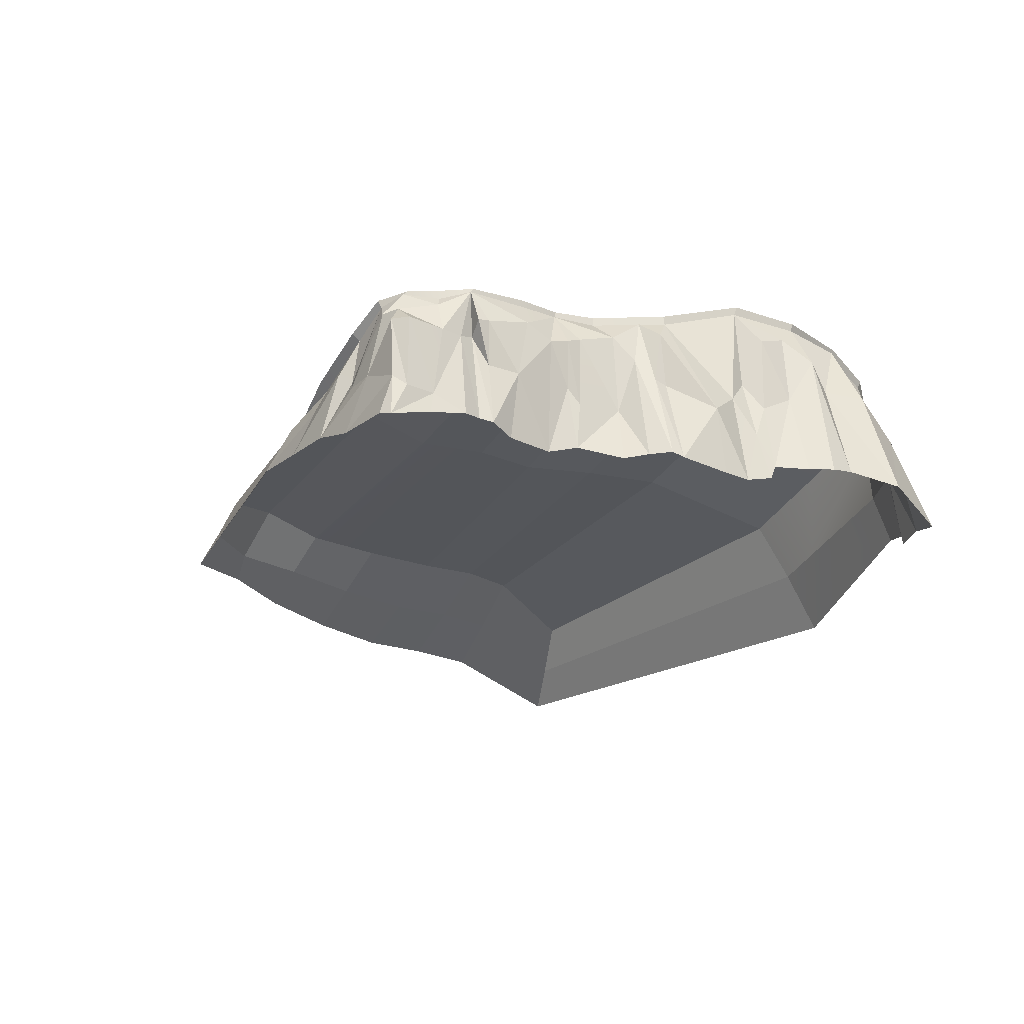
<metadata>
{"format":"obj","ext":"obj","renderer":"f3d","projection":"perspective","resolution":1024,"background":"white","views":[{"elev":-20.9,"azim":60.0,"up":"+Y"}]}
</metadata>
<code>
g titleHill
v -3.352 3.481 -4.138
v -6.548 2.792 -4.139
v -6.756 2.081 -8.51
v -3.6 3.109 -6.38
v -1.171 3.785 -5.717
v -0.9327 4.098 -3.974
v -3.825 2.773 -8.409
v -1.529 3.315 -8.33
v -5.328 1.94 2.806
v -5.933 2.081 0.8372
v -3.009 2.719 0.8916
v -2.942 2.453 2.813
v -12.92 1.048 0.6528
v -5.933 2.081 0.8372
v -5.328 1.94 2.806
v -12.54 0.9814 2.882
v -12.11 0.9679 5.081
v -5.344 1.825 4.773
v -17.58 1.254 -7.025
v -6.756 2.081 -8.51
v -6.548 2.792 -4.139
v -15.03 1.671 -3.489
v -5.344 1.825 4.773
v -4.448 1.922 6.973
v -11.24 1.152 7.075
v -12.11 0.9679 5.081
v -4.448 1.922 6.973
v -5.344 1.825 4.773
v -2.938 2.229 4.741
v -3.012 2.237 6.942
v -4.693 0.6345 -9
v -6.275 0.3757 -9.209
v -5.902 -1.37 -9.893
v -0.7075 -0.1956 -8.793
v -1.062 1.229 -8.52
v -16.4 -0.7406 0.9333
v -14.66 0.07791 0.7916
v -13.94 0.03848 3.102
v -15.32 -0.7842 3.273
v -20.68 -0.7406 -8.236
v -19.13 0.1845 -7.626
v -16.69 0.6684 -3.582
v -18.36 -0.2582 -3.648
v -5.902 -1.37 -9.893
v -6.275 0.3757 -9.209
v -19.13 0.1845 -7.626
v -20.68 -0.7406 -8.236
v -14.09 -0.7406 5.53
v -13.1 0.07364 5.354
v -12.18 -0.05032 7.435
v -12.97 -0.5599 7.291
v -4.587 0.4364 9.459
v -4.756 -0.3153 9.893
v -11.7 -0.7406 9.046
v -10.77 -0.06845 8.881
v -1.217 2.826 4.728
v 0.1809 3.482 4.709
v 0.09514 3.433 5.212
v -0.1774 3.277 6.809
v -1.516 2.696 6.911
v -0.2406 3.503 0.9433
v 0.8785 3.884 0.9732
v 0.6584 3.815 1.56
v 0.1779 3.665 2.841
v -0.8892 3.155 2.833
v -1.529 3.315 -8.33
v -0.351 3.933 -7.807
v 0.3051 4.184 -5.555
v -1.171 3.785 -5.717
v -0.9327 4.098 -3.974
v 0.8728 4.4 -3.606
v -1.062 1.229 -8.52
v -0.7075 -0.1956 -8.793
v 0.4647 -0.4314 -8.463
v 0.1915 1.373 -8.065
v -16.69 0.6684 -3.582
v -15.58 0.4234 -1.437
v -17.37 -0.4512 -1.365
v -18.36 -0.2582 -3.648
v -13.81 1.411 -1.49
v -14.66 0.07791 0.7916
v -12.92 1.048 0.6528
v -6.548 2.792 -4.139
v -6.348 2.538 -1.634
v -13.81 1.411 -1.49
v -15.03 1.671 -3.489
v -6.348 2.538 -1.634
v -6.548 2.792 -4.139
v -3.352 3.481 -4.138
v -3.178 3.302 -1.647
v 0.8728 4.4 -3.606
v 1.26 4.294 -1.317
v -0.3639 4.005 -1.514
v -0.9327 4.098 -3.974
v -13.1 0.07364 5.354
v -12.11 0.9679 5.081
v -11.24 1.152 7.075
v -12.18 -0.05032 7.435
v -14.66 0.07791 0.7916
v -12.92 1.048 0.6528
v -12.54 0.9814 2.882
v -13.94 0.03848 3.102
v -15.03 1.671 -3.489
v -13.81 1.411 -1.49
v -15.58 0.4234 -1.437
v -16.69 0.6684 -3.582
v -19.13 0.1845 -7.626
v -17.58 1.254 -7.025
v -15.03 1.671 -3.489
v -16.69 0.6684 -3.582
v -6.275 0.3757 -9.209
v -6.756 2.081 -8.51
v -17.58 1.254 -7.025
v -19.13 0.1845 -7.626
v -4.693 0.6345 -9
v -3.825 2.773 -8.409
v -6.756 2.081 -8.51
v -6.275 0.3757 -9.209
v -1.349 3.065 -8.586
v -1.529 3.315 -8.33
v -1.062 1.229 -8.52
v 0.1915 1.373 -8.065
v -0.3095 3.386 -7.738
v -1.349 3.065 -8.586
v -1.062 1.229 -8.52
v -0.3095 3.386 -7.738
v -0.351 3.933 -7.807
v -1.529 3.315 -8.33
v -1.349 3.065 -8.586
v 1.17 4.321 -5.273
v 1.21 4.549 -5.4
v 0.5568 4.134 -6.918
v 0.5448 3.921 -6.827
v 2.197 4.184 -3.047
v 2.176 4.428 -3.157
v 2.226 4.18 -1.053
v 2.287 4.398 -1.096
v 2.176 4.428 -3.157
v 2.197 4.184 -3.047
v 1.446 3.553 1.646
v 1.423 3.785 1.642
v 1.676 3.859 0.9788
v 1.685 3.614 0.9508
v 0.9674 3.426 2.833
v 0.9662 3.652 2.842
v 1.079 3.366 5.174
v 1.111 3.54 5.18
v 0.8861 3.577 3.988
v 0.9086 3.411 4.042
v 1.294 3.279 6.845
v 1.245 3.418 6.75
v -0.9917 2.462 9.164
v 0.1335 2.983 8.984
v 0.1007 2.829 8.865
v -0.9339 2.272 8.978
v -3.042 1.639 8.925
v -3.041 1.874 9.121
v -0.9917 2.462 9.164
v -0.9339 2.272 8.978
v -4.455 1.386 8.96
v -13.94 0.03848 3.102
v -13.1 0.07364 5.354
v -14.09 -0.7406 5.53
v -15.32 -0.7842 3.273
v -12.54 0.9814 2.882
v -12.11 0.9679 5.081
v -13.1 0.07364 5.354
v -13.94 0.03848 3.102
v -5.344 1.825 4.773
v -5.328 1.94 2.806
v -2.942 2.453 2.813
v -2.938 2.229 4.741
v 0.1779 3.665 2.841
v 0.1809 3.482 4.709
v -1.217 2.826 4.728
v -0.8892 3.155 2.833
v 0.9086 3.411 4.042
v 0.8861 3.577 3.988
v 0.9662 3.652 2.842
v 0.9674 3.426 2.833
v -15.58 0.4234 -1.437
v -14.66 0.07791 0.7916
v -16.4 -0.7406 0.9333
v -17.37 -0.4512 -1.365
v -6.348 2.538 -1.634
v -5.933 2.081 0.8372
v -12.92 1.048 0.6528
v -13.81 1.411 -1.49
v -5.933 2.081 0.8372
v -6.348 2.538 -1.634
v -3.178 3.302 -1.647
v -3.009 2.719 0.8916
v -0.2406 3.503 0.9433
v -0.3639 4.005 -1.514
v 1.26 4.294 -1.317
v 0.8785 3.884 0.9732
v -0.2406 3.503 0.9433
v -0.3639 4.005 -1.514
v 1.685 3.614 0.9508
v 1.676 3.859 0.9788
v 2.287 4.398 -1.096
v 2.226 4.18 -1.053
v -12.18 -0.05032 7.435
v -10.77 -0.06845 8.881
v -11.7 -0.7406 9.046
v -12.97 -0.5599 7.291
v -11.24 1.152 7.075
v -9.852 0.6818 8.716
v -10.77 -0.06845 8.881
v -12.18 -0.05032 7.435
v -4.448 1.922 6.973
v -4.455 1.386 8.96
v -9.852 0.6818 8.716
v -11.24 1.152 7.075
v -4.455 1.386 8.96
v -4.448 1.922 6.973
v -3.012 2.237 6.942
v -3.041 1.874 9.121
v -0.05234 3.159 7.684
v 0.1335 2.983 8.984
v -0.9917 2.462 9.164
v -1.516 2.696 6.911
v -0.1774 3.277 6.809
v 0.793 2.987 8.571
v 0.7663 3.118 8.447
v 0.9382 3.255 7.67
v 0.9231 3.057 7.573
v 1.245 3.418 6.75
v 1.294 3.279 6.845
v 0.1335 2.983 8.984
v 0.7663 3.118 8.447
v 0.793 2.987 8.571
v 0.1007 2.829 8.865
v 0.9382 3.255 7.67
v 0.7663 3.118 8.447
v 0.1335 2.983 8.984
v -0.05234 3.159 7.684
v 1.245 3.418 6.75
v -0.1774 3.277 6.809
v 0.1809 3.482 4.709
v 0.8861 3.577 3.988
v 1.111 3.54 5.18
v 0.09514 3.433 5.212
v -0.1774 3.277 6.809
v 1.245 3.418 6.75
v 0.9662 3.652 2.842
v 0.8861 3.577 3.988
v 0.1809 3.482 4.709
v 0.1779 3.665 2.841
v 0.8785 3.884 0.9732
v 1.676 3.859 0.9788
v 1.423 3.785 1.642
v 0.6584 3.815 1.56
v 0.1779 3.665 2.841
v 0.9662 3.652 2.842
v 2.287 4.398 -1.096
v 1.676 3.859 0.9788
v 0.8785 3.884 0.9732
v 1.26 4.294 -1.317
v 2.176 4.428 -3.157
v 2.287 4.398 -1.096
v 1.26 4.294 -1.317
v 0.8728 4.4 -3.606
v -0.351 3.933 -7.807
v 0.5568 4.134 -6.918
v 1.21 4.549 -5.4
v 0.3051 4.184 -5.555
v 0.8728 4.4 -3.606
v 2.176 4.428 -3.157
v 0.5448 3.921 -6.827
v 0.5568 4.134 -6.918
v -0.351 3.933 -7.807
v -0.3095 3.386 -7.738
v 0.9417 0.9744 -7.423
v 0.5448 3.921 -6.827
v -0.3095 3.386 -7.738
v 0.1915 1.373 -8.065
v 0.1915 1.373 -8.065
v 0.4647 -0.4314 -8.463
v 0.98 -1.036 -7.758
v 0.9417 0.9744 -7.423
v -10.77 -0.06845 8.881
v -9.852 0.6818 8.716
v -4.455 1.386 8.96
v -4.587 0.4364 9.459
v -3.041 1.874 9.121
v -3.012 2.237 6.942
v -1.516 2.696 6.911
v -0.9917 2.462 9.164
v -2.938 2.229 4.741
v -1.217 2.826 4.728
v -1.516 2.696 6.911
v -3.012 2.237 6.942
v -2.942 2.453 2.813
v -0.8892 3.155 2.833
v -1.217 2.826 4.728
v -2.938 2.229 4.741
v -3.009 2.719 0.8916
v -0.2406 3.503 0.9433
v -3.352 3.481 -4.138
v -0.9327 4.098 -3.974
v -0.3639 4.005 -1.514
v -3.178 3.302 -1.647
v 2.939 -1.245 -7.127
v 3.892 -0.7555 -5.135
v 2.487 1.33 -6.201
v 3.892 -0.7555 -5.135
v 2.917 2.194 -4.906
v 2.487 1.33 -6.201
v 3.459 -0.4286 -3.854
v 2.579 2.302 -3.86
v 3.892 -0.7555 -5.135
v 2.579 2.302 -3.86
v 2.917 2.194 -4.906
v 3.892 -0.7555 -5.135
v 0.9417 0.9744 -7.423
v 0.98 -1.036 -7.758
v 1.807 -0.9379 -7.555
v 2.146 3.863 -4.538
v 2.197 4.184 -3.047
v 1.17 4.321 -5.273
v 0.9417 0.9744 -7.423
v 1.204 2.049 -6.831
v 0.5448 3.921 -6.827
v 2.146 3.863 -4.538
v 2.579 2.302 -3.86
v 2.197 4.184 -3.047
v 2.917 2.194 -4.906
v 2.146 3.863 -4.538
v 2.487 1.33 -6.201
v 2.146 3.863 -4.538
v 1.17 4.321 -5.273
v 2.487 1.33 -6.201
v 2.146 3.863 -4.538
v 2.917 2.194 -4.906
v 2.579 2.302 -3.86
v 2.939 -1.245 -7.127
v 2.487 1.33 -6.201
v 1.807 -0.9379 -7.555
v 1.17 4.321 -5.273
v 1.204 2.049 -6.831
v 2.487 1.33 -6.201
v 0.5448 3.921 -6.827
v 1.204 2.049 -6.831
v 1.17 4.321 -5.273
v 0.9417 0.9744 -7.423
v 1.807 -0.9379 -7.555
v 1.204 2.049 -6.831
v 1.204 2.049 -6.831
v 1.807 -0.9379 -7.555
v 2.487 1.33 -6.201
v 3.275 -0.5447 -2.559
v 2.903 -0.5215 -1.685
v 2.718 1.699 -2.45
v 2.903 -0.5215 -1.685
v 2.594 1.311 -1.649
v 2.718 1.699 -2.45
v 2.918 -0.883 -1.526
v 2.674 0.423 -1.294
v 2.903 -0.5215 -1.685
v 2.674 0.423 -1.294
v 2.594 1.311 -1.649
v 2.903 -0.5215 -1.685
v 2.615 3.347 -1.666
v 2.226 4.18 -1.053
v 2.468 3.645 -2.496
v 2.226 4.18 -1.053
v 2.197 4.184 -3.047
v 2.468 3.645 -2.496
v 2.579 2.302 -3.86
v 2.854 2.963 -3.216
v 2.197 4.184 -3.047
v 2.615 3.347 -1.666
v 2.264 2.036 -1.184
v 2.226 4.18 -1.053
v 2.594 1.311 -1.649
v 2.579 2.302 -3.86
v 3.459 -0.4286 -3.854
v 2.854 2.963 -3.216
v 2.594 1.311 -1.649
v 2.615 3.347 -1.666
v 2.718 1.699 -2.45
v 2.615 3.347 -1.666
v 2.468 3.645 -2.496
v 2.718 1.699 -2.45
v 2.674 0.423 -1.294
v 2.264 2.036 -1.184
v 2.594 1.311 -1.649
v 3.275 -0.5447 -2.559
v 2.718 1.699 -2.45
v 3.599 -0.5446 -3.148
v 2.468 3.645 -2.496
v 2.854 2.963 -3.216
v 2.718 1.699 -2.45
v 2.197 4.184 -3.047
v 2.854 2.963 -3.216
v 2.468 3.645 -2.496
v 3.459 -0.4286 -3.854
v 3.599 -0.5446 -3.148
v 2.854 2.963 -3.216
v 2.854 2.963 -3.216
v 3.599 -0.5446 -3.148
v 2.718 1.699 -2.45
v 2.903 -1.021 -0.0446
v 2.823 -0.8167 1.253
v 2.977 0.7542 0.2283
v 2.823 -0.8167 1.253
v 2.037 1.559 1.214
v 2.977 0.7542 0.2283
v 2.795 -0.7225 1.58
v 2.055 1.66 1.568
v 2.823 -0.8167 1.253
v 2.055 1.66 1.568
v 2.037 1.559 1.214
v 2.823 -0.8167 1.253
v 2.674 0.423 -1.294
v 2.918 -0.883 -1.526
v 2.904 -1.081 -0.7589
v 2.496 1.424 -0.6709
v 1.962 3.115 1.291
v 1.446 3.553 1.646
v 1.685 3.614 0.9508
v 2.264 2.036 -1.184
v 2.496 1.424 -0.6709
v 2.226 4.18 -1.053
v 1.962 3.115 1.291
v 2.055 1.66 1.568
v 1.446 3.553 1.646
v 2.264 2.036 -1.184
v 2.674 0.423 -1.294
v 2.496 1.424 -0.6709
v 2.037 1.559 1.214
v 1.962 3.115 1.291
v 2.977 0.7542 0.2283
v 1.962 3.115 1.291
v 1.685 3.614 0.9508
v 2.977 0.7542 0.2283
v 1.962 3.115 1.291
v 2.037 1.559 1.214
v 2.055 1.66 1.568
v 2.903 -1.021 -0.0446
v 2.977 0.7542 0.2283
v 2.904 -1.081 -0.7589
v 1.685 3.614 0.9508
v 2.496 1.424 -0.6709
v 2.977 0.7542 0.2283
v 2.226 4.18 -1.053
v 2.496 1.424 -0.6709
v 1.685 3.614 0.9508
v 2.496 1.424 -0.6709
v 2.904 -1.081 -0.7589
v 2.977 0.7542 0.2283
v 2.086 -0.8728 2.661
v 1.363 -0.5181 3.636
v 1.533 0.7346 2.434
v 1.363 -0.5181 3.636
v 1.405 0.7365 3.571
v 1.533 0.7346 2.434
v 1.427 2.634 3.554
v 1.275 1.184 3.868
v 1.405 0.7365 3.571
v 1.363 -0.5181 3.636
v 1.427 2.634 3.554
v 0.9086 3.411 4.042
v 1.507 2.912 2.548
v 0.9086 3.411 4.042
v 0.9674 3.426 2.833
v 1.507 2.912 2.548
v 2.055 1.66 1.568
v 1.686 2.276 1.967
v 1.446 3.553 1.646
v 1.427 2.634 3.554
v 1.492 2.47 3.978
v 0.9086 3.411 4.042
v 2.055 1.66 1.568
v 2.795 -0.7225 1.58
v 1.686 2.276 1.967
v 1.427 2.634 3.554
v 1.507 2.912 2.548
v 1.533 0.7346 2.434
v 1.275 1.184 3.868
v 1.492 2.47 3.978
v 1.405 0.7365 3.571
v 1.492 2.47 3.978
v 1.427 2.634 3.554
v 1.405 0.7365 3.571
v 2.086 -0.8728 2.661
v 1.533 0.7346 2.434
v 2.41 -0.753 2.072
v 1.507 2.912 2.548
v 1.686 2.276 1.967
v 1.533 0.7346 2.434
v 0.9674 3.426 2.833
v 1.446 3.553 1.646
v 1.507 2.912 2.548
v 1.446 3.553 1.646
v 1.686 2.276 1.967
v 1.507 2.912 2.548
v 2.795 -0.7225 1.58
v 2.41 -0.753 2.072
v 1.686 2.276 1.967
v 1.686 2.276 1.967
v 2.41 -0.753 2.072
v 1.533 0.7346 2.434
v 1.339 -0.656 5.649
v 1.59 -0.4519 6.311
v 1.541 1.119 5.538
v 1.59 -0.4519 6.311
v 1.447 1.206 6.376
v 1.541 1.119 5.538
v 1.439 -0.3576 6.638
v 1.168 2.033 6.73
v 1.59 -0.4519 6.311
v 1.168 2.033 6.73
v 1.447 1.206 6.376
v 1.59 -0.4519 6.311
v 1.275 1.184 3.868
v 1.363 -0.5181 3.636
v 1.156 -0.716 4.403
v 1.581 2.417 6.453
v 1.294 3.279 6.845
v 1.486 2.706 5.223
v 1.294 3.279 6.845
v 1.079 3.366 5.174
v 1.486 2.706 5.223
v 0.9086 3.411 4.042
v 1.492 2.47 3.978
v 1.465 2.35 4.491
v 0.9086 3.411 4.042
v 1.581 2.417 6.453
v 1.62 2.364 6.785
v 1.294 3.279 6.845
v 1.168 2.033 6.73
v 1.294 3.279 6.845
v 1.62 2.364 6.785
v 1.492 2.47 3.978
v 1.275 1.184 3.868
v 1.465 2.35 4.491
v 1.447 1.206 6.376
v 1.581 2.417 6.453
v 1.541 1.119 5.538
v 1.581 2.417 6.453
v 1.486 2.706 5.223
v 1.541 1.119 5.538
v 1.168 2.033 6.73
v 1.62 2.364 6.785
v 1.447 1.206 6.376
v 1.62 2.364 6.785
v 1.581 2.417 6.453
v 1.447 1.206 6.376
v 1.339 -0.656 5.649
v 1.541 1.119 5.538
v 1.156 -0.716 4.403
v 1.486 2.706 5.223
v 1.465 2.35 4.491
v 1.541 1.119 5.538
v 0.9086 3.411 4.042
v 1.465 2.35 4.491
v 1.486 2.706 5.223
v 1.275 1.184 3.868
v 1.156 -0.716 4.403
v 1.465 2.35 4.491
v 1.465 2.35 4.491
v 1.156 -0.716 4.403
v 1.541 1.119 5.538
v -0.5474 -0.6448 9.482
v -1.802 -0.3476 9.623
v 0.06549 0.7965 9.197
v -1.802 -0.3476 9.623
v -0.8005 0.7787 9.226
v 0.06549 0.7965 9.197
v 1.476 -0.508 8.075
v 1.378 -0.7311 9.133
v 1.405 0.06551 7.962
v 1.378 -0.7311 9.133
v 1.438 0.1255 8.734
v 1.405 0.06551 7.962
v 0.2954 2.542 8.919
v 0.793 2.987 8.571
v 1.071 2.793 7.699
v 0.8185 2.517 8.728
v -1.151 1.106 9.054
v -0.8005 0.7787 9.226
v -1.802 -0.3476 9.623
v 1.091 -0.6665 9.316
v 1.203 0.397 9.036
v 1.378 -0.7311 9.133
v 1.203 0.397 9.036
v 1.438 0.1255 8.734
v 1.378 -0.7311 9.133
v 0.793 2.987 8.571
v 0.2954 2.542 8.919
v 0.1007 2.829 8.865
v 1.459 2.023 8.716
v 0.8185 2.517 8.728
v 1.379 1.955 7.711
v 0.8185 2.517 8.728
v 1.071 2.793 7.699
v 1.379 1.955 7.711
v 1.168 2.033 6.73
v 1.304 1.923 7.13
v 1.294 3.279 6.845
v 1.091 -0.6665 9.316
v -0.5474 -0.6448 9.482
v 1.203 0.397 9.036
v -0.5474 -0.6448 9.482
v 0.06549 0.7965 9.197
v 1.203 0.397 9.036
v 1.459 2.023 8.716
v 1.108 2.024 9.061
v 0.8185 2.517 8.728
v 1.203 0.397 9.036
v 0.06549 0.7965 9.197
v 1.108 2.024 9.061
v 0.06549 0.7965 9.197
v 0.8185 2.517 8.728
v 1.108 2.024 9.061
v -0.8005 0.7787 9.226
v 0.2954 2.542 8.919
v 0.06549 0.7965 9.197
v 0.2954 2.542 8.919
v 0.8185 2.517 8.728
v 0.06549 0.7965 9.197
v -1.151 1.106 9.054
v 0.1007 2.829 8.865
v -0.8005 0.7787 9.226
v 0.1007 2.829 8.865
v 0.2954 2.542 8.919
v -0.8005 0.7787 9.226
v 1.168 2.033 6.73
v 1.439 -0.3576 6.638
v 1.304 1.923 7.13
v 1.438 0.1255 8.734
v 1.459 2.023 8.716
v 1.405 0.06551 7.962
v 1.379 1.955 7.711
v 1.203 0.397 9.036
v 1.108 2.024 9.061
v 1.438 0.1255 8.734
v 1.108 2.024 9.061
v 1.459 2.023 8.716
v 1.438 0.1255 8.734
v 1.476 -0.508 8.075
v 1.405 0.06551 7.962
v 1.606 -0.3881 7.13
v 1.379 1.955 7.711
v 1.304 1.923 7.13
v 1.405 0.06551 7.962
v 1.071 2.793 7.699
v 1.294 3.279 6.845
v 1.379 1.955 7.711
v 1.294 3.279 6.845
v 1.304 1.923 7.13
v 1.379 1.955 7.711
v 0.793 2.987 8.571
v 0.9231 3.057 7.573
v 1.071 2.793 7.699
v 0.9231 3.057 7.573
v 1.294 3.279 6.845
v 1.071 2.793 7.699
v 1.439 -0.3576 6.638
v 1.606 -0.3881 7.13
v 1.304 1.923 7.13
v 1.304 1.923 7.13
v 1.606 -0.3881 7.13
v 1.405 0.06551 7.962
v -3.136 -0.3855 9.802
v -4.756 -0.3153 9.893
v -2.685 0.7726 9.422
v -4.756 -0.3153 9.893
v -3.884 0.6526 9.574
v -2.685 0.7726 9.422
v -4.587 0.4364 9.459
v -3.884 0.6526 9.574
v -4.756 -0.3153 9.893
v -3.136 -0.3855 9.802
v -1.386 1.327 9.356
v -1.802 -0.3476 9.623
v -1.386 1.327 9.356
v -1.151 1.106 9.054
v -1.802 -0.3476 9.623
v -0.9339 2.272 8.978
v -3.136 -0.3855 9.802
v -2.685 0.7726 9.422
v -1.386 1.327 9.356
v -1.386 1.327 9.356
v -2.685 0.7726 9.422
v -0.9339 2.272 8.978
v -2.685 0.7726 9.422
v -3.042 1.639 8.925
v -0.9339 2.272 8.978
v -3.884 0.6526 9.574
v -3.042 1.639 8.925
v -2.685 0.7726 9.422
v -4.587 0.4364 9.459
v -4.455 1.386 8.96
v -3.884 0.6526 9.574
v -4.455 1.386 8.96
v -3.042 1.639 8.925
v -3.884 0.6526 9.574
v -0.9339 2.272 8.978
v 0.1007 2.829 8.865
v -1.151 1.106 9.054
g titleHill_0
f 3 2 1
f 4 3 1
f 4 1 5
f 1 6 5
f 7 4 5
f 4 7 3
f 8 7 5
f 11 10 9
f 12 11 9
f 15 14 13
f 16 15 13
f 16 17 15
f 17 18 15
f 21 20 19
f 22 21 19
f 25 24 23
f 26 25 23
f 29 28 27
f 30 29 27
f 33 32 31
f 33 31 34
f 31 35 34
f 38 37 36
f 39 38 36
f 42 41 40
f 43 42 40
f 46 45 44
f 47 46 44
f 50 49 48
f 51 50 48
f 54 53 52
f 55 54 52
f 58 57 56
f 59 58 56
f 60 59 56
f 63 62 61
f 64 63 61
f 65 64 61
f 68 67 66
f 69 68 66
f 69 70 68
f 70 71 68
f 74 73 72
f 75 74 72
f 78 77 76
f 79 78 76
f 77 81 80
f 81 82 80
f 85 84 83
f 86 85 83
f 89 88 87
f 90 89 87
f 93 92 91
f 94 93 91
f 97 96 95
f 98 97 95
f 101 100 99
f 102 101 99
f 105 104 103
f 106 105 103
f 109 108 107
f 110 109 107
f 113 112 111
f 114 113 111
f 117 116 115
f 118 117 115
f 115 116 119
f 116 120 119
f 115 119 121
f 124 123 122
f 125 124 122
f 128 127 126
f 129 128 126
f 132 131 130
f 133 132 130
f 130 131 134
f 131 135 134
f 138 137 136
f 139 138 136
f 142 141 140
f 143 142 140
f 140 141 144
f 141 145 144
f 148 147 146
f 149 148 146
f 146 147 150
f 147 151 150
f 154 153 152
f 155 154 152
f 158 157 156
f 159 158 156
f 156 157 160
f 163 162 161
f 164 163 161
f 167 166 165
f 168 167 165
f 171 170 169
f 172 171 169
f 175 174 173
f 176 175 173
f 179 178 177
f 180 179 177
f 183 182 181
f 184 183 181
f 187 186 185
f 188 187 185
f 191 190 189
f 192 191 189
f 192 193 191
f 193 194 191
f 197 196 195
f 198 197 195
f 201 200 199
f 202 201 199
f 205 204 203
f 206 205 203
f 209 208 207
f 210 209 207
f 213 212 211
f 214 213 211
f 217 216 215
f 218 217 215
f 221 220 219
f 222 221 219
f 222 219 223
f 226 225 224
f 227 226 224
f 228 226 227
f 229 228 227
f 232 231 230
f 233 232 230
f 236 235 234
f 237 236 234
f 237 234 238
f 239 237 238
f 242 241 240
f 243 242 240
f 243 244 242
f 244 245 242
f 248 247 246
f 249 248 246
f 252 251 250
f 253 252 250
f 253 254 252
f 254 255 252
f 258 257 256
f 259 258 256
f 262 261 260
f 263 262 260
f 266 265 264
f 267 266 264
f 267 268 266
f 268 269 266
f 272 271 270
f 273 272 270
f 276 275 274
f 277 276 274
f 280 279 278
f 281 280 278
f 284 283 282
f 285 284 282
f 288 287 286
f 289 288 286
f 292 291 290
f 293 292 290
f 296 295 294
f 297 296 294
f 294 295 298
f 295 299 298
f 302 301 300
f 303 302 300
g titleHill_1
f 306 305 304
f 309 308 307
f 312 311 310
f 315 314 313
f 318 317 316
f 321 320 319
f 324 323 322
f 327 326 325
f 330 329 328
f 333 332 331
f 336 335 334
f 339 338 337
f 342 341 340
f 345 344 343
f 348 347 346
f 351 350 349
f 354 353 352
f 357 356 355
f 360 359 358
f 363 362 361
f 366 365 364
f 369 368 367
f 372 371 370
f 375 374 373
f 376 373 374
f 379 378 377
f 382 381 380
f 385 384 383
f 388 387 386
f 391 390 389
f 394 393 392
f 397 396 395
f 400 399 398
f 403 402 401
f 406 405 404
f 409 408 407
f 412 411 410
f 415 414 413
f 418 417 416
f 419 418 416
f 422 421 420
f 425 424 423
f 428 427 426
f 431 430 429
f 434 433 432
f 437 436 435
f 440 439 438
f 443 442 441
f 446 445 444
f 449 448 447
f 452 451 450
f 455 454 453
f 458 457 456
f 458 459 457
f 462 461 460
f 465 464 463
f 468 467 466
f 471 470 469
f 474 473 472
f 477 476 475
f 480 479 478
f 483 482 481
f 486 485 484
f 489 488 487
f 492 491 490
f 495 494 493
f 498 497 496
f 501 500 499
f 504 503 502
f 507 506 505
f 510 509 508
f 513 512 511
f 516 515 514
f 519 518 517
f 522 521 520
f 525 524 523
f 525 526 524
f 529 528 527
f 532 531 530
f 535 534 533
f 538 537 536
f 541 540 539
f 544 543 542
f 547 546 545
f 550 549 548
f 553 552 551
f 556 555 554
f 559 558 557
f 562 561 560
f 565 564 563
f 568 567 566
f 571 570 569
f 574 573 572
f 577 576 575
f 580 579 578
f 581 580 578
f 584 583 582
f 587 586 585
f 590 589 588
f 593 592 591
f 596 595 594
f 599 598 597
f 602 601 600
f 605 604 603
f 608 607 606
f 611 610 609
f 614 613 612
f 617 616 615
f 620 619 618
f 623 622 621
f 626 625 624
f 629 628 627
f 632 631 630
f 635 634 633
f 635 636 634
f 639 638 637
f 642 641 640
f 645 644 643
f 648 647 646
f 651 650 649
f 654 653 652
f 657 656 655
f 660 659 658
f 663 662 661
f 666 665 664
f 669 668 667
f 672 671 670
f 675 674 673
f 678 677 676
f 681 680 679
f 680 682 679
f 685 684 683
f 688 687 686
f 691 690 689
f 694 693 692
f 697 696 695
f 700 699 698
f 703 702 701

</code>
